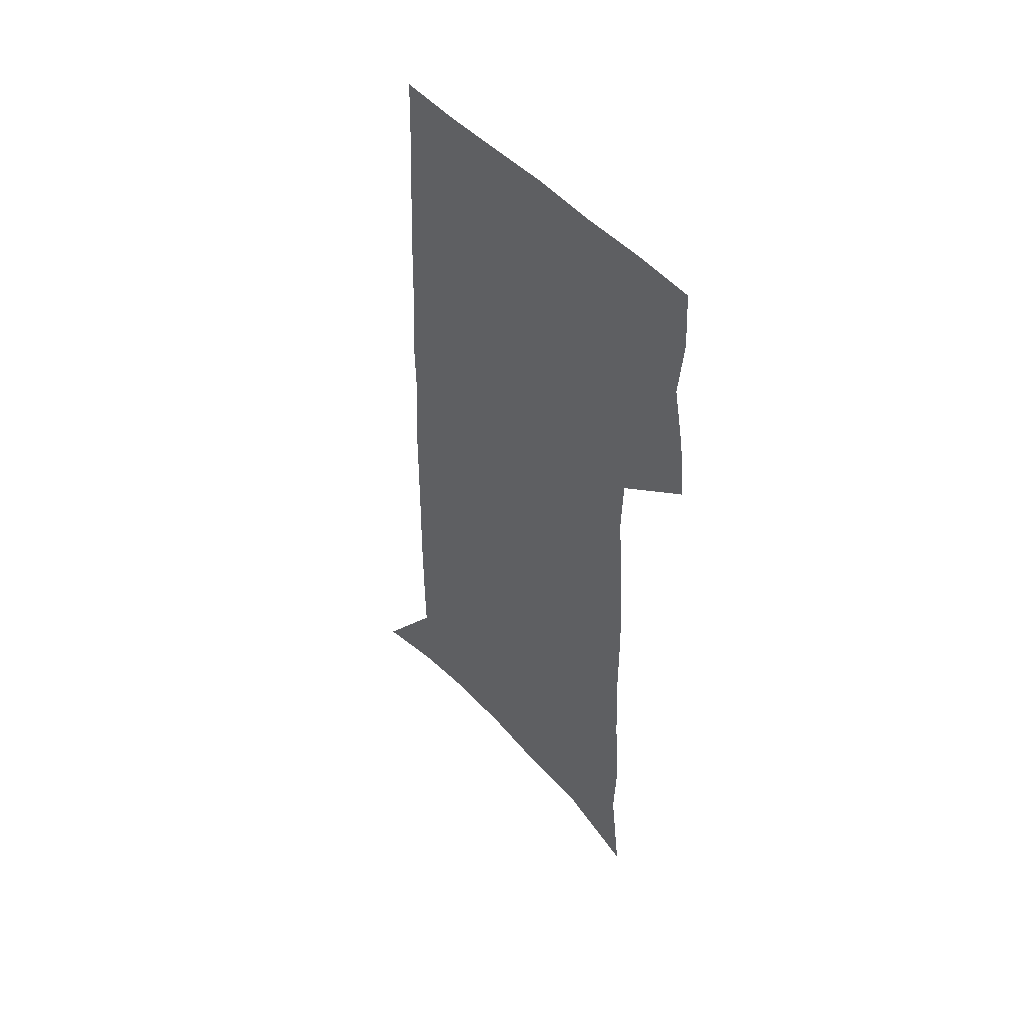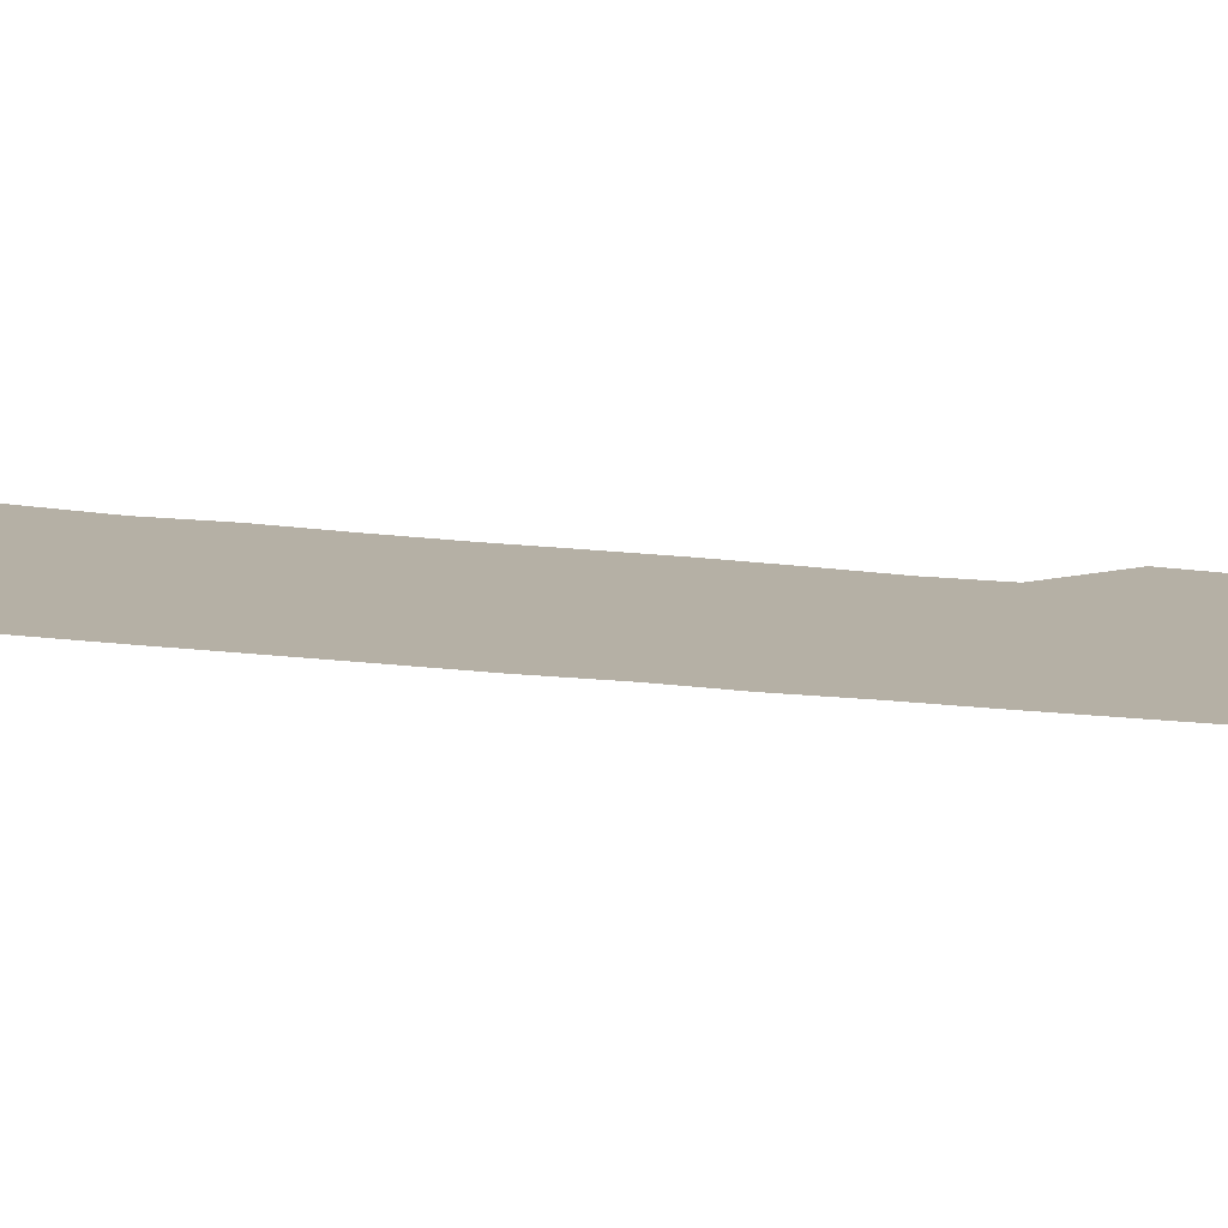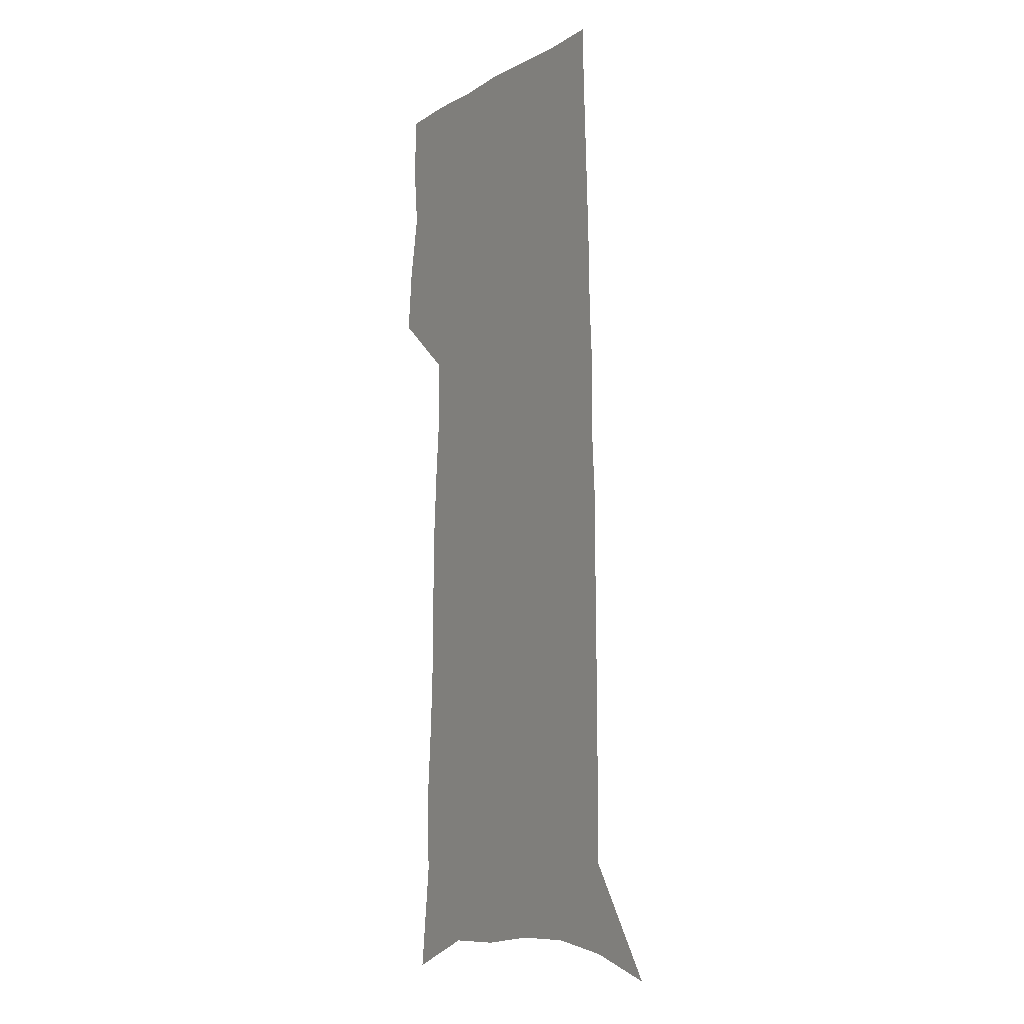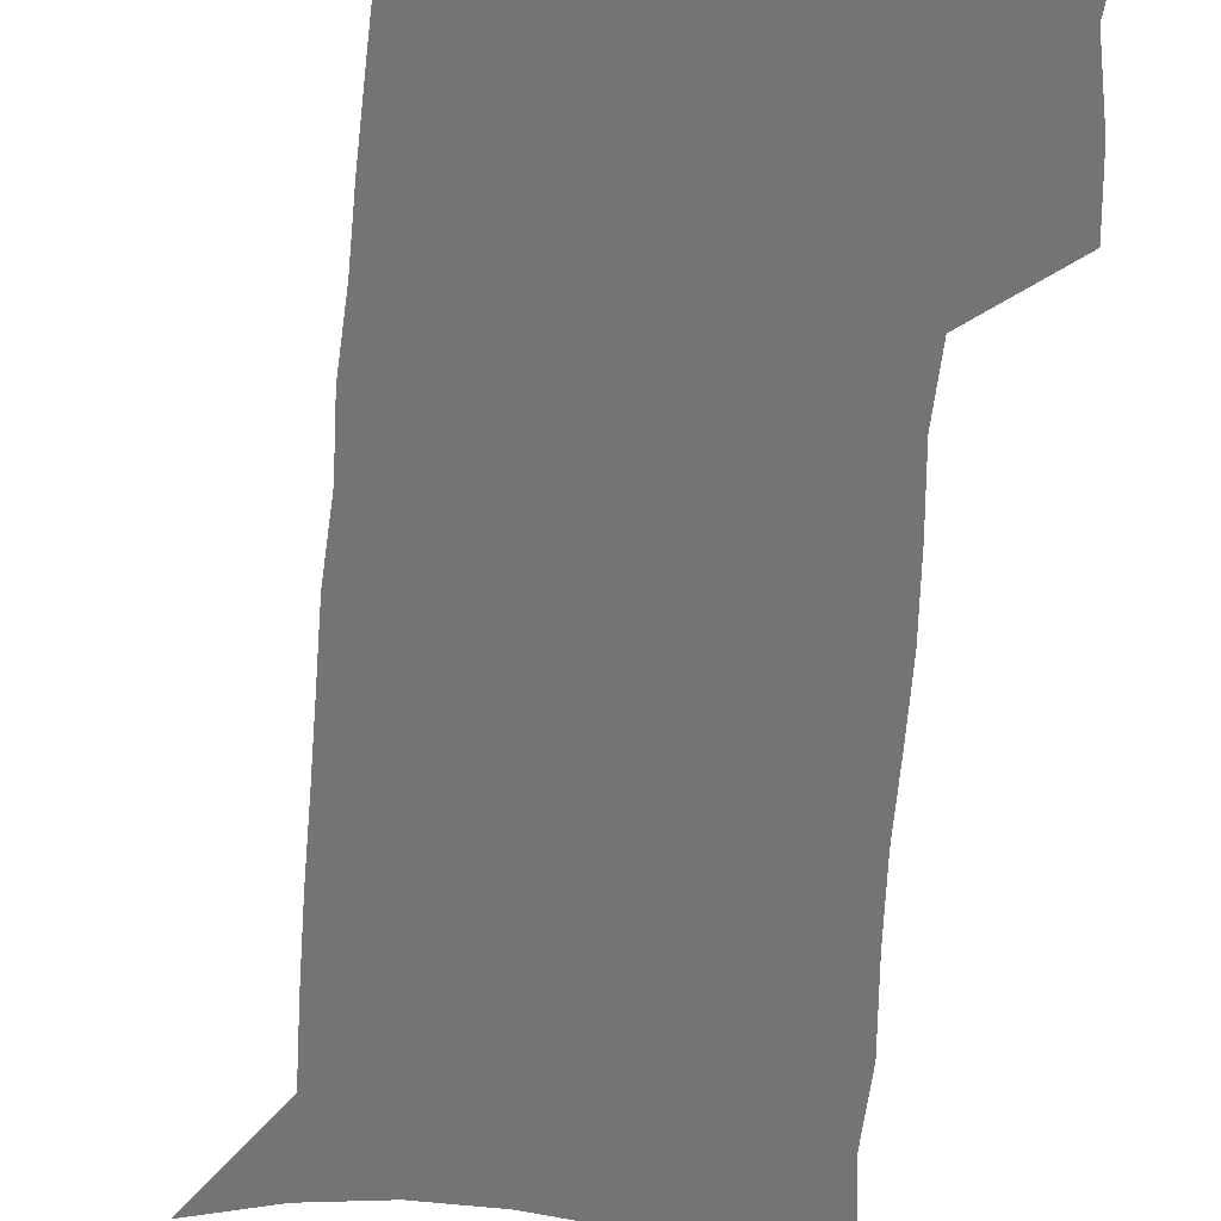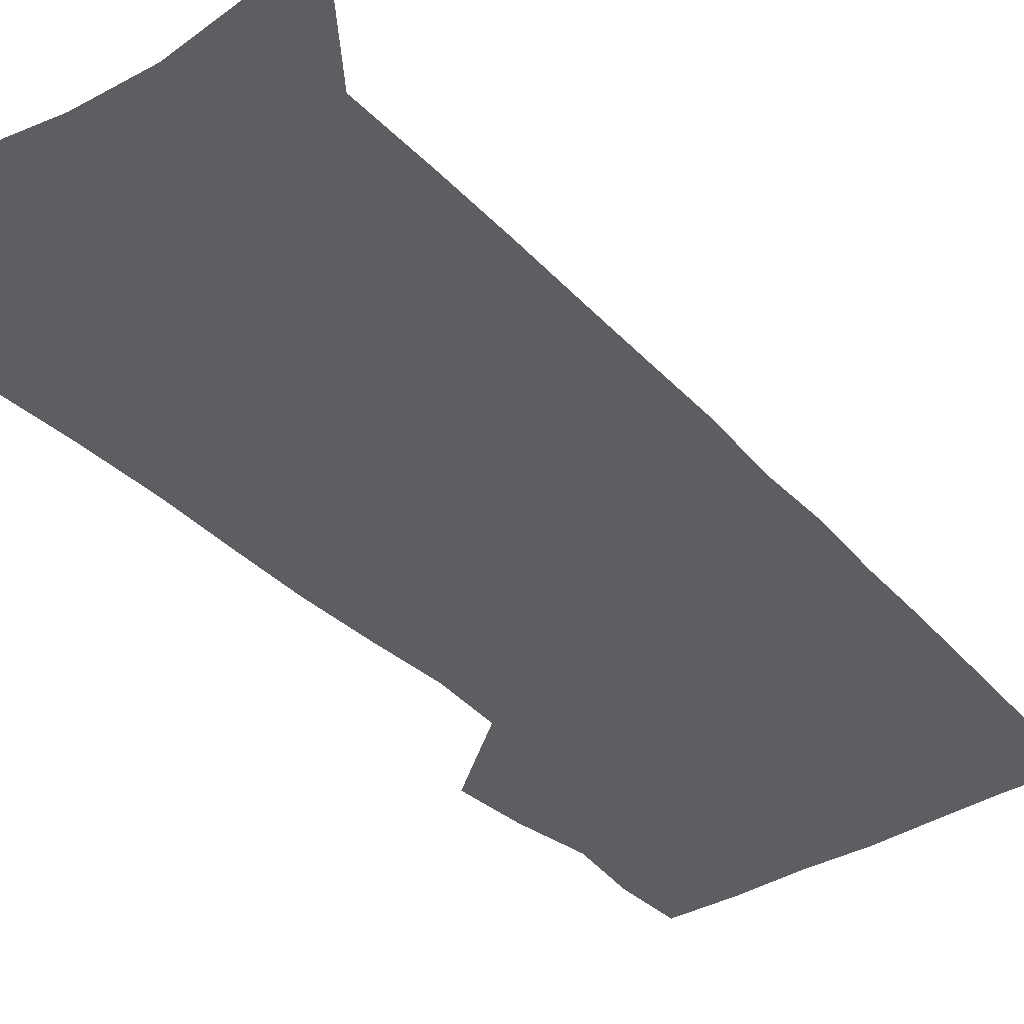
<metadata>
{"format":"obj","ext":"obj","renderer":"f3d","projection":"perspective","resolution":1024,"background":"white","views":[{"elev":51.3,"azim":-131.7,"up":"+Y"},{"elev":11.7,"azim":110.0,"up":"+Z"},{"elev":-6.8,"azim":58.5,"up":"+Y"},{"elev":-56.1,"azim":175.6,"up":"+Z"},{"elev":-37.6,"azim":37.5,"up":"+Z"}]}
</metadata>
<code>
v 534.7 405.2 0
v 536.1 418.3 0
v 538.7 431.7 0
v 537.4 444.7 0
v 538.1 457.1 0
v 543.6 249 0
v 546.4 271.7 0
v 545.8 287.8 0
v 547.2 305.3 0
v 548 321.5 0
v 548.1 336.4 0
v 548.3 351 0
v 549.3 365.6 0
v 550.5 380.1 0
v 550.1 393.2 0
v 551.9 406.6 0
v 551.2 419 0
v 552.4 431.7 0
v 552.4 444 0
v 550.9 457.6 0
v 560.7 256.1 0
v 562.1 276.4 0
v 563.3 294.5 0
v 563.6 310.1 0
v 563.5 324.9 0
v 563.8 339.7 0
v 564 353.9 0
v 564.1 367.7 0
v 564.4 381.3 0
v 565.2 394.7 0
v 565.7 407.3 0
v 565.6 419.5 0
v 565.6 431.6 0
v 565.8 443.4 0
v 564 457.4 0
v 575.2 256.8 0
v 576.4 278.8 0
v 577.7 298.1 0
v 577.5 312.1 0
v 577.5 326.9 0
v 577.6 341.3 0
v 577.6 355.4 0
v 577.8 369.2 0
v 578 382.5 0
v 578.1 395.2 0
v 578.3 407.8 0
v 578 419.8 0
v 578 431.8 0
v 577.7 443.8 0
v 576.5 457.9 0
v 589.9 259.1 0
v 590.4 281.3 0
v 590.7 297.2 0
v 590.7 311.9 0
v 590.7 327.6 0
v 590.7 341.6 0
v 590.6 356.6 0
v 590.6 369.8 0
v 590.5 382.6 0
v 590.5 395.3 0
v 590.3 408 0
v 590.2 420.1 0
v 590 432.1 0
v 589.8 443.8 0
v 589.2 457.5 0
v 604.3 259.7 0
v 604.2 279.1 0
v 604 296.5 0
v 604 311.8 0
v 603.9 326.9 0
v 603.9 341.2 0
v 603.5 355.9 0
v 603.2 369.5 0
v 603.2 382.5 0
v 603.1 395.3 0
v 602.7 408.1 0
v 602.4 420.3 0
v 602.2 432.5 0
v 601.8 444.6 0
v 601.7 457.2 0
v 618.7 258.1 0
v 618.4 276.9 0
v 618.6 293.3 0
v 618.5 309 0
v 618.3 324.4 0
v 618.1 339.1 0
v 618 353.5 0
v 617.1 368.2 0
v 617.3 381.4 0
v 616.4 394.9 0
v 616.2 407.8 0
v 615.6 420.5 0
v 615.1 433 0
v 614.5 445.3 0
v 614.2 457.5 0
v 634 254 0
v 691 571 0
v 691 601 0
f 15 16 1
f 1 16 2
f 16 17 2
f 2 17 3
f 17 18 3
f 3 18 4
f 18 19 4
f 4 19 5
f 19 20 5
f 6 21 7
f 21 22 7
f 7 22 8
f 22 23 8
f 8 23 9
f 23 24 9
f 9 24 10
f 24 25 10
f 10 25 11
f 25 26 11
f 11 26 12
f 26 27 12
f 12 27 13
f 27 28 13
f 13 28 14
f 28 29 14
f 14 29 15
f 29 30 15
f 15 30 16
f 30 31 16
f 16 31 17
f 31 32 17
f 17 32 18
f 32 33 18
f 18 33 19
f 33 34 19
f 19 34 20
f 34 35 20
f 21 36 22
f 36 37 22
f 22 37 23
f 37 38 23
f 23 38 24
f 38 39 24
f 24 39 25
f 39 40 25
f 25 40 26
f 40 41 26
f 26 41 27
f 41 42 27
f 27 42 28
f 42 43 28
f 28 43 29
f 43 44 29
f 29 44 30
f 44 45 30
f 30 45 31
f 45 46 31
f 31 46 32
f 46 47 32
f 32 47 33
f 47 48 33
f 33 48 34
f 48 49 34
f 34 49 35
f 49 50 35
f 36 51 37
f 51 52 37
f 37 52 38
f 52 53 38
f 38 53 39
f 53 54 39
f 39 54 40
f 54 55 40
f 40 55 41
f 55 56 41
f 41 56 42
f 56 57 42
f 42 57 43
f 57 58 43
f 43 58 44
f 58 59 44
f 44 59 45
f 59 60 45
f 45 60 46
f 60 61 46
f 46 61 47
f 61 62 47
f 47 62 48
f 62 63 48
f 48 63 49
f 63 64 49
f 49 64 50
f 64 65 50
f 51 66 52
f 66 67 52
f 52 67 53
f 67 68 53
f 53 68 54
f 68 69 54
f 54 69 55
f 69 70 55
f 55 70 56
f 70 71 56
f 56 71 57
f 71 72 57
f 57 72 58
f 72 73 58
f 58 73 59
f 73 74 59
f 59 74 60
f 74 75 60
f 60 75 61
f 75 76 61
f 61 76 62
f 76 77 62
f 62 77 63
f 77 78 63
f 63 78 64
f 78 79 64
f 64 79 65
f 79 80 65
f 66 81 67
f 81 82 67
f 67 82 68
f 82 83 68
f 68 83 69
f 83 84 69
f 69 84 70
f 84 85 70
f 70 85 71
f 85 86 71
f 71 86 72
f 86 87 72
f 72 87 73
f 87 88 73
f 73 88 74
f 88 89 74
f 74 89 75
f 89 90 75
f 75 90 76
f 90 91 76
f 76 91 77
f 91 92 77
f 77 92 78
f 92 93 78
f 78 93 79
f 93 94 79
f 79 94 80
f 94 95 80
f 81 96 82

</code>
